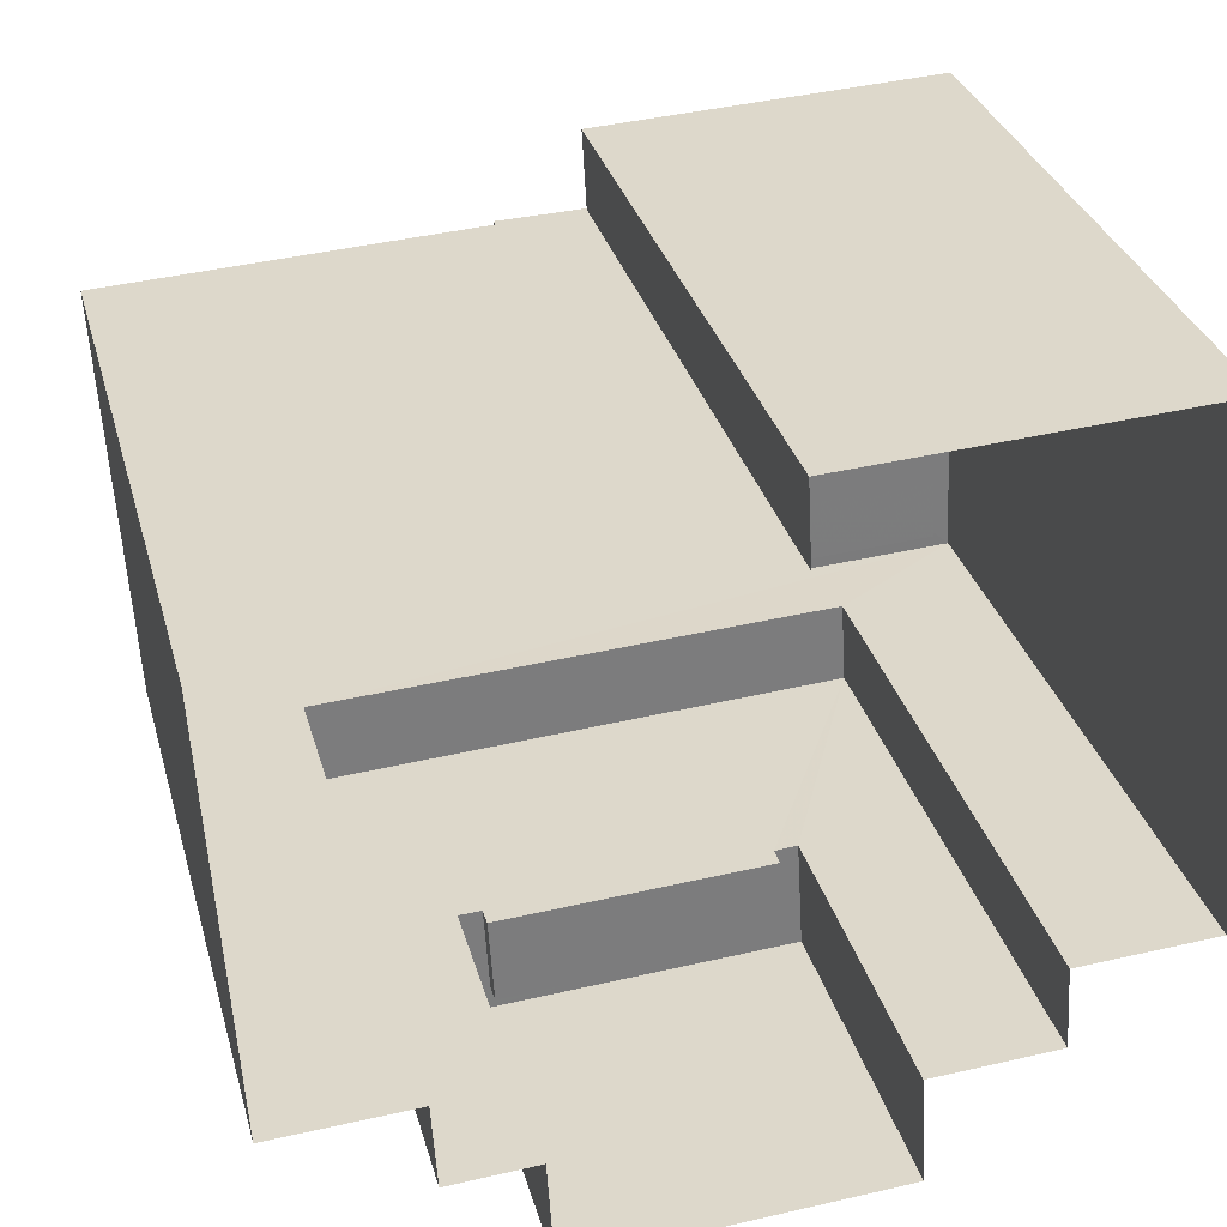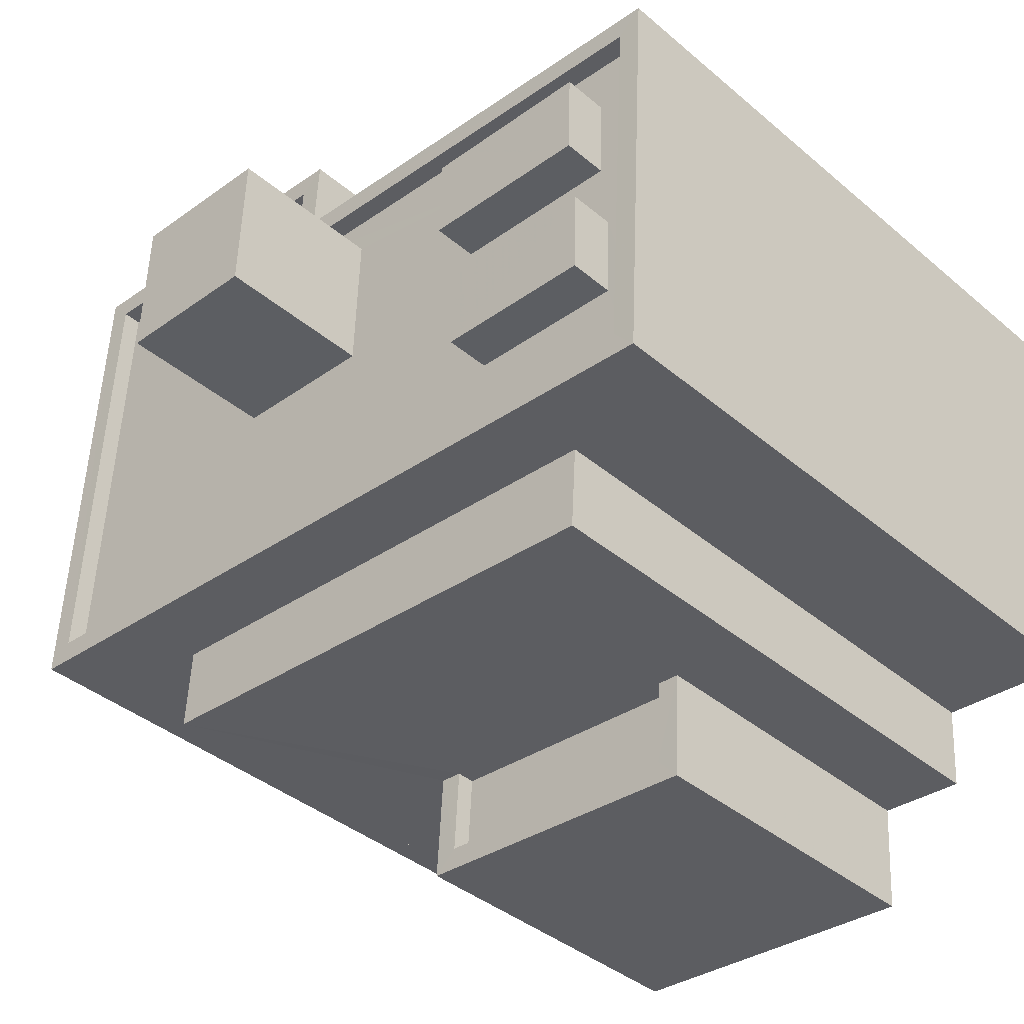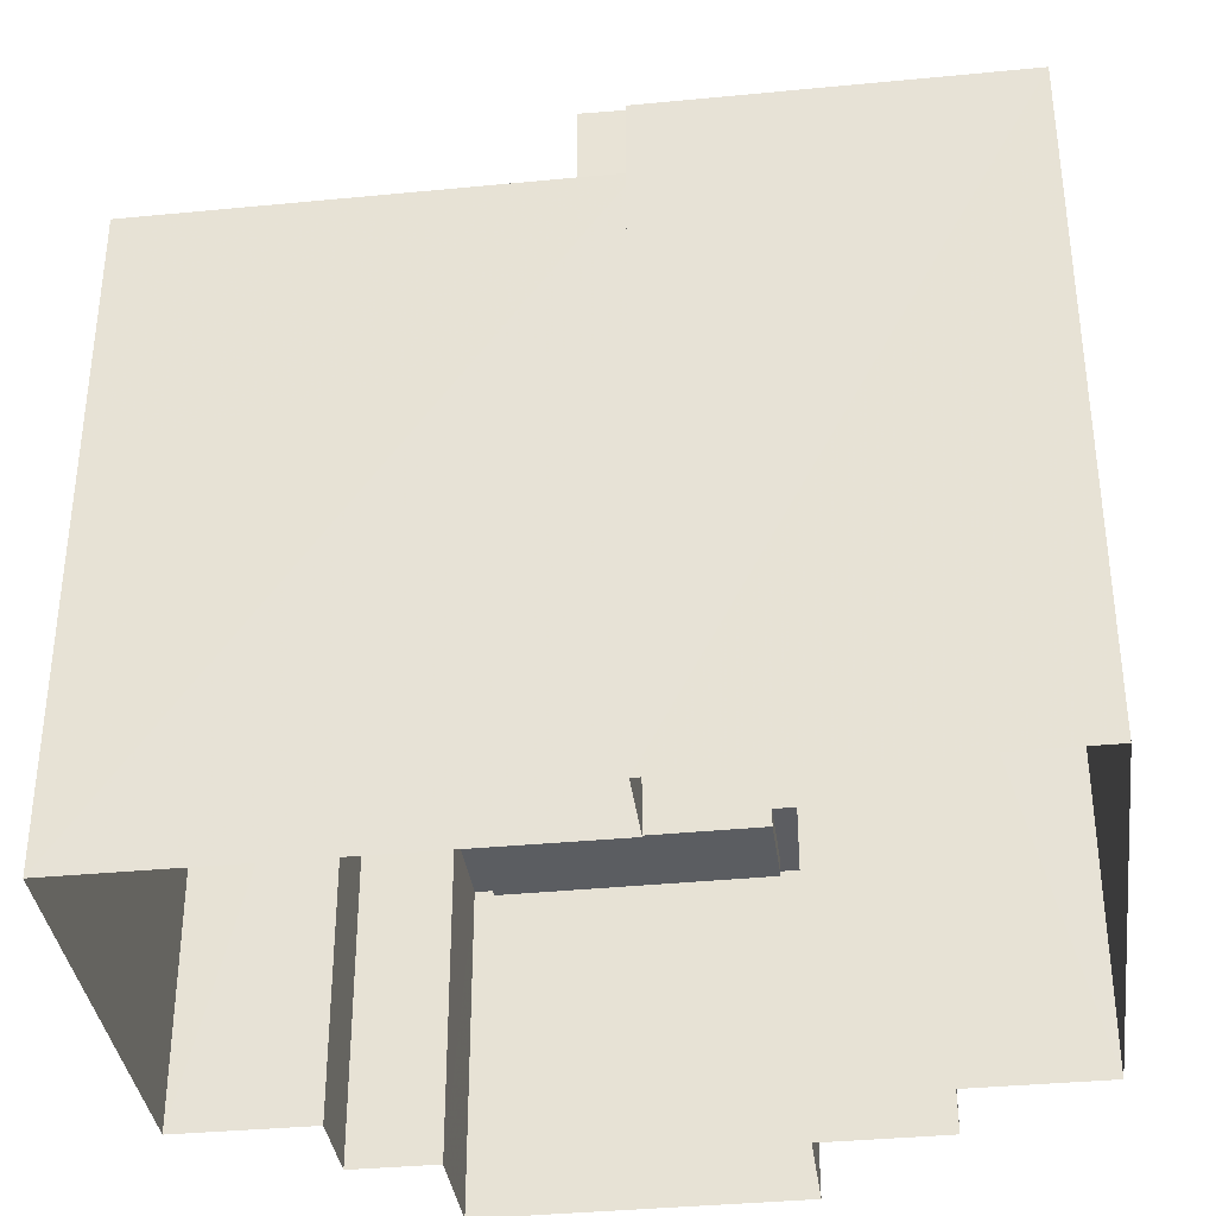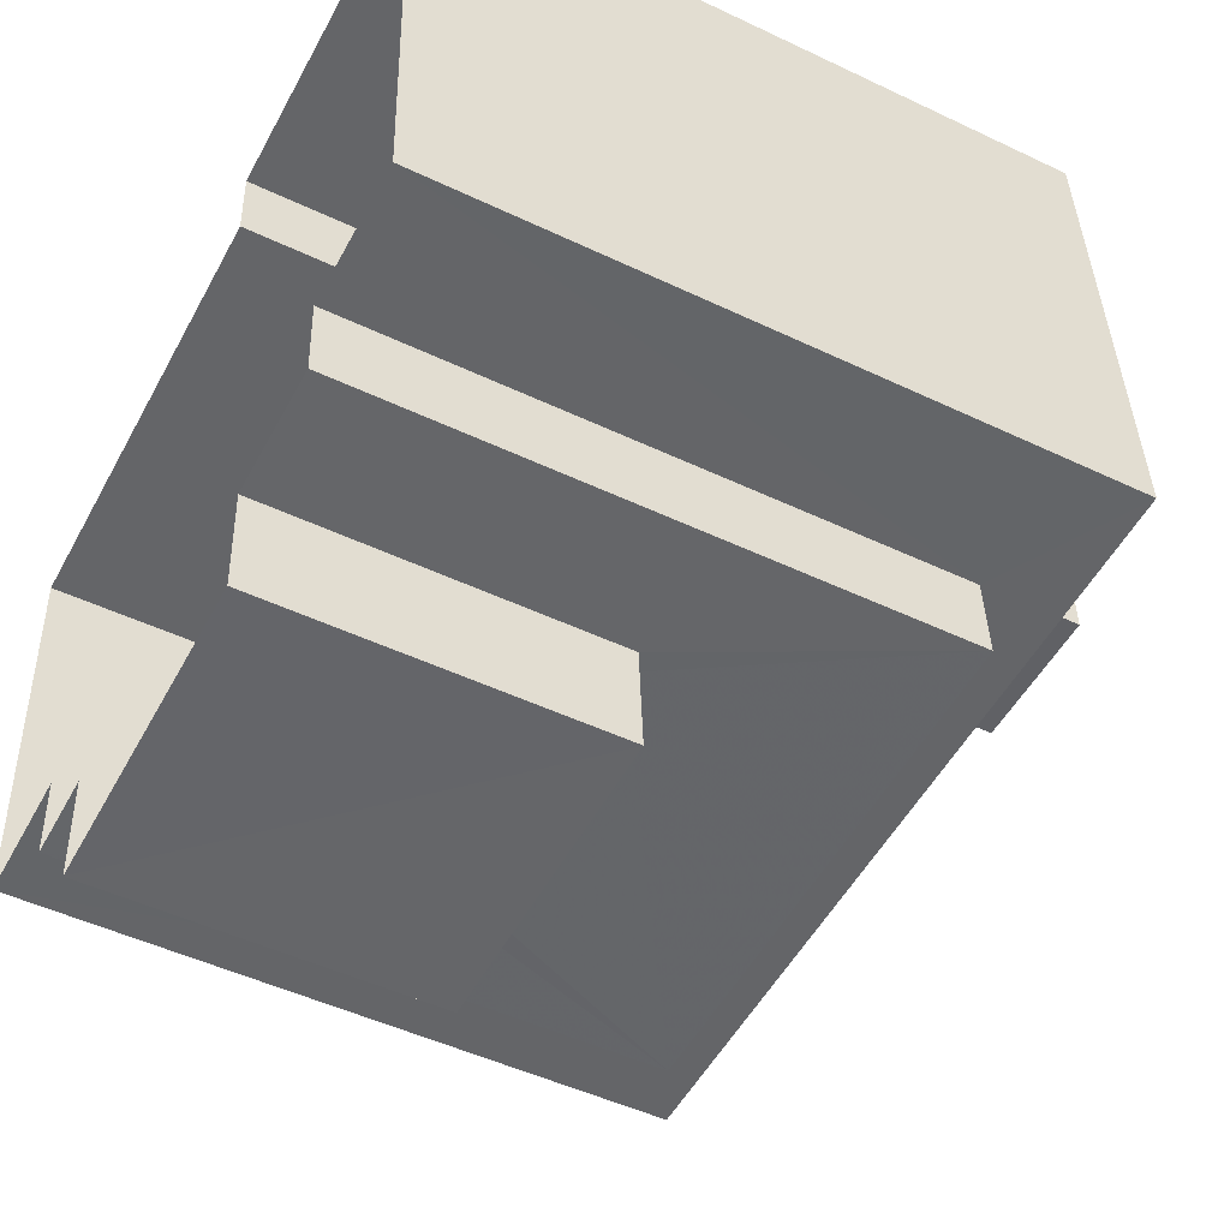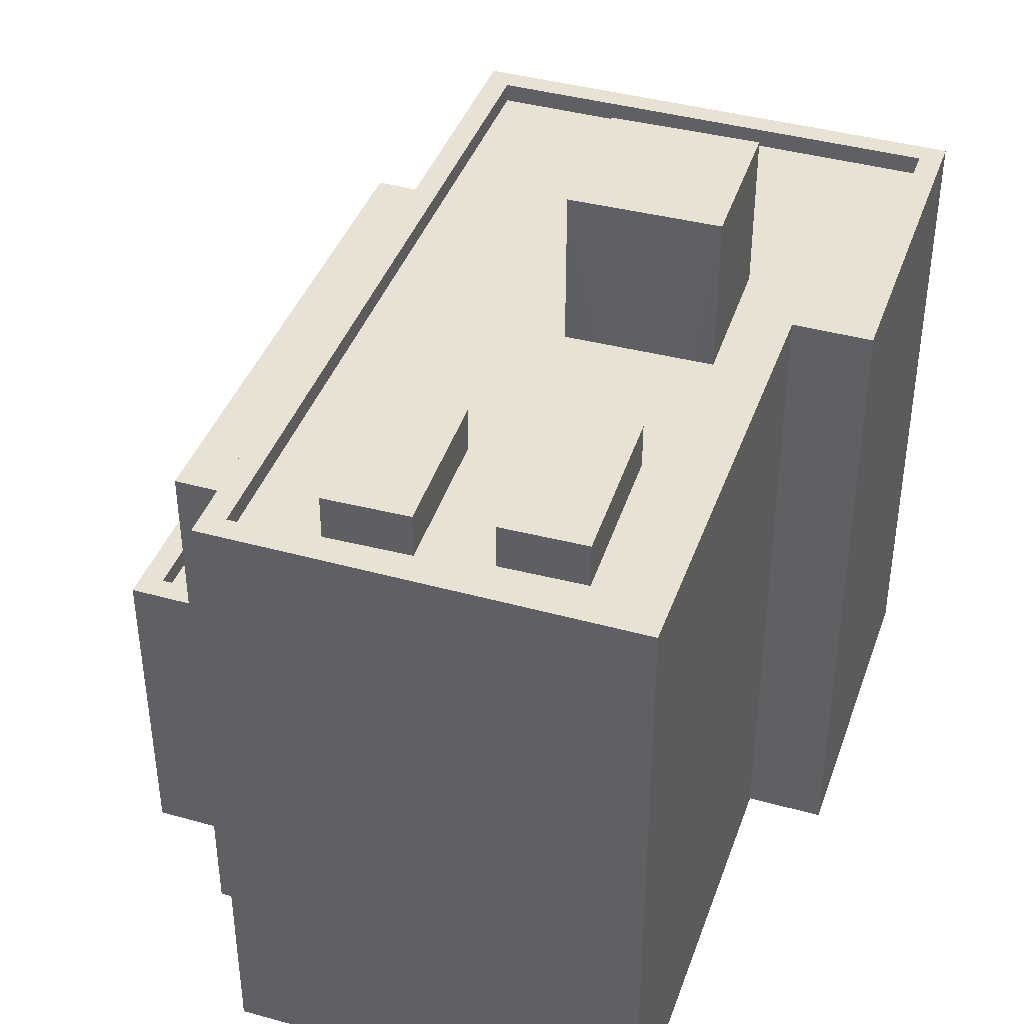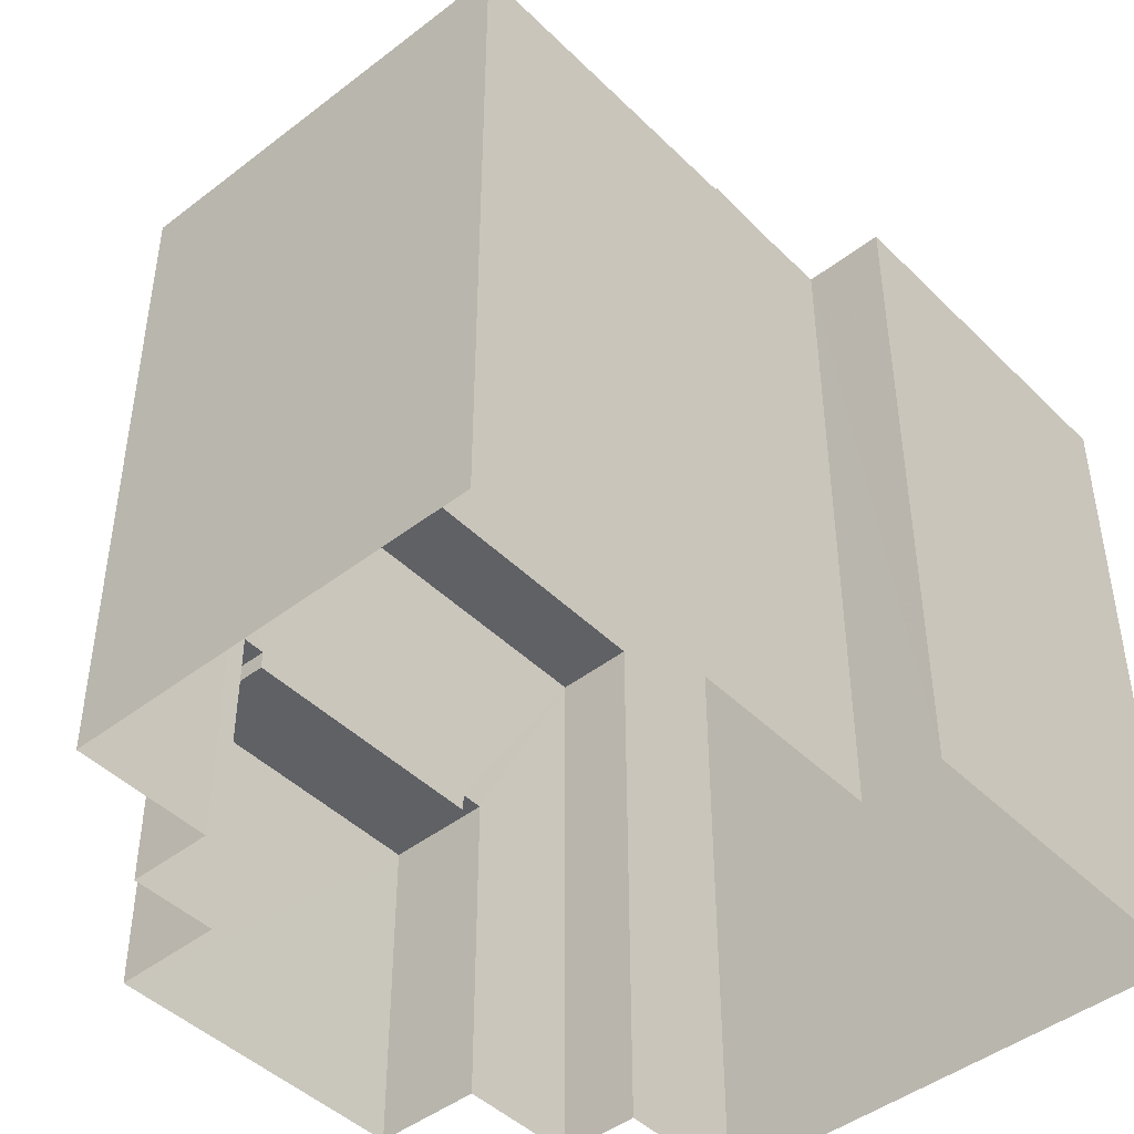
<metadata>
{"format":"obj","ext":"obj","renderer":"f3d","projection":"perspective","resolution":1024,"background":"white","views":[{"elev":31.4,"azim":165.4,"up":"+Y"},{"elev":-38.7,"azim":43.3,"up":"+Y"},{"elev":-36.2,"azim":-176.0,"up":"+Z"},{"elev":-48.5,"azim":-118.0,"up":"+Y"},{"elev":40.8,"azim":105.5,"up":"+Z"},{"elev":-45.4,"azim":128.4,"up":"+Z"}]}
</metadata>
<code>
v -7967 -3.921e+04 4.124
v -7972 -3.921e+04 4.124
v -7971 -3.921e+04 4.124
v -7964 -3.921e+04 4.125
v -7966 -3.921e+04 4.125
v -7964 -3.92e+04 4.125
v -7967 -3.921e+04 4.125
v -7966 -3.921e+04 4.125
v -7973 -3.921e+04 4.124
v -7975 -3.921e+04 4.124
v -7974 -3.92e+04 4.125
v -7970 -3.92e+04 4.125
v -7970 -3.92e+04 4.125
v -7973 -3.921e+04 4.124
v -7968 -3.921e+04 8.256
v -7968 -3.921e+04 8.257
v -7971 -3.921e+04 8.256
v -7971 -3.921e+04 8.256
v -7971 -3.921e+04 8.506
v -7971 -3.921e+04 8.506
v -7971 -3.921e+04 8.506
v -7968 -3.921e+04 8.507
v -7968 -3.921e+04 8.506
v -7967 -3.921e+04 8.507
v -7972 -3.921e+04 8.506
v -7967 -3.921e+04 8.506
v -7973 -3.921e+04 11.71
v -7973 -3.921e+04 11.71
v -7966 -3.921e+04 11.71
v -7966 -3.921e+04 11.71
v -7965 -3.921e+04 12.72
v -7975 -3.921e+04 12.72
v -7964 -3.921e+04 12.72
v -7964 -3.92e+04 12.72
v -7974 -3.921e+04 12.72
v -7970 -3.92e+04 12.72
v -7970 -3.92e+04 12.72
v -7970 -3.92e+04 12.72
v -7964 -3.92e+04 12.72
v -7970 -3.92e+04 12.72
v -7967 -3.92e+04 12.47
v -7969 -3.92e+04 12.47
v -7969 -3.92e+04 12.47
v -7967 -3.92e+04 12.47
v -7974 -3.92e+04 12.47
v -7974 -3.921e+04 12.47
v -7971 -3.92e+04 12.47
v -7970 -3.92e+04 12.47
v -7964 -3.921e+04 12.47
v -7969 -3.921e+04 12.47
v -7964 -3.92e+04 12.47
v -7965 -3.92e+04 12.47
v -7970 -3.92e+04 12.47
v -7971 -3.921e+04 12.47
v -7969 -3.92e+04 12.47
v -7965 -3.92e+04 12.47
v -7974 -3.921e+04 12.47
v -7967 -3.921e+04 12.47
v -7965 -3.921e+04 12.47
v -7965 -3.921e+04 12.47
v -7965 -3.921e+04 12.47
v -7967 -3.921e+04 12.47
v -7965 -3.921e+04 12.47
v -7974 -3.921e+04 12.47
v -7974 -3.92e+04 12.72
v -7974 -3.92e+04 12.72
v -7965 -3.92e+04 13.06
v -7967 -3.92e+04 13.06
v -7967 -3.92e+04 13.06
v -7965 -3.92e+04 13.06
v -7969 -3.921e+04 14.52
v -7971 -3.92e+04 14.52
v -7971 -3.921e+04 14.52
v -7969 -3.92e+04 14.52
v -7967 -3.921e+04 13.05
v -7965 -3.921e+04 13.05
v -7967 -3.921e+04 13.05
v -7965 -3.921e+04 13.05
f 1 2 3
f 4 5 6
f 1 3 7
f 5 8 7
f 9 10 11
f 12 6 5
f 12 11 13
f 3 14 9
f 7 3 12
f 7 12 5
f 12 9 11
f 3 9 12
f 15 16 17
f 18 15 17
f 19 20 21
f 22 23 24
f 20 25 21
f 24 23 26
f 21 25 26
f 23 21 26
f 27 28 29
f 30 27 29
f 31 32 33
f 31 33 34
f 31 35 32
f 36 37 38
f 39 34 38
f 37 40 38
f 31 34 39
f 40 39 38
f 41 42 43
f 41 44 42
f 45 46 47
f 45 47 48
f 49 41 50
f 51 52 49
f 51 53 44
f 48 47 53
f 47 46 54
f 41 43 50
f 55 42 44
f 53 47 55
f 56 41 49
f 52 56 49
f 51 44 52
f 53 55 44
f 46 57 54
f 54 57 58
f 59 60 61
f 54 58 50
f 50 62 49
f 49 60 59
f 62 50 58
f 62 60 49
f 61 63 59
f 58 64 63
f 57 64 58
f 63 61 58
f 65 32 35
f 36 65 37
f 37 65 66
f 35 66 65
f 67 68 69
f 67 70 68
f 71 72 73
f 71 74 72
f 75 76 77
f 75 78 76
f 16 15 23
f 22 16 23
f 21 15 18
f 21 23 15
f 17 21 18
f 17 19 21
f 25 2 1
f 26 25 1
f 3 2 25
f 20 3 25
f 7 26 1
f 7 24 26
f 7 8 24
f 8 29 24
f 3 20 14
f 19 29 28
f 17 16 19
f 14 20 28
f 20 19 28
f 24 29 22
f 16 22 19
f 22 29 19
f 9 14 28
f 27 9 28
f 5 29 8
f 5 30 29
f 10 9 27
f 27 32 10
f 32 30 33
f 4 30 5
f 33 30 4
f 32 27 30
f 32 11 10
f 32 65 11
f 65 13 11
f 65 36 13
f 38 12 13
f 36 38 13
f 38 6 12
f 38 34 6
f 33 4 6
f 34 33 6
f 63 31 59
f 59 31 49
f 49 39 51
f 49 31 39
f 35 63 64
f 35 31 63
f 45 66 46
f 57 46 35
f 57 35 64
f 46 66 35
f 37 45 48
f 37 66 45
f 40 48 53
f 40 37 48
f 39 53 51
f 39 40 53
f 69 68 44
f 41 69 44
f 44 70 52
f 44 68 70
f 52 67 56
f 52 70 67
f 56 69 41
f 56 67 69
f 47 73 72
f 47 54 73
f 55 47 72
f 74 55 72
f 55 74 42
f 74 71 43
f 42 74 43
f 71 50 43
f 73 50 71
f 73 54 50
f 75 77 62
f 58 75 62
f 77 76 60
f 62 77 60
f 60 78 61
f 60 76 78
f 61 75 58
f 61 78 75

</code>
